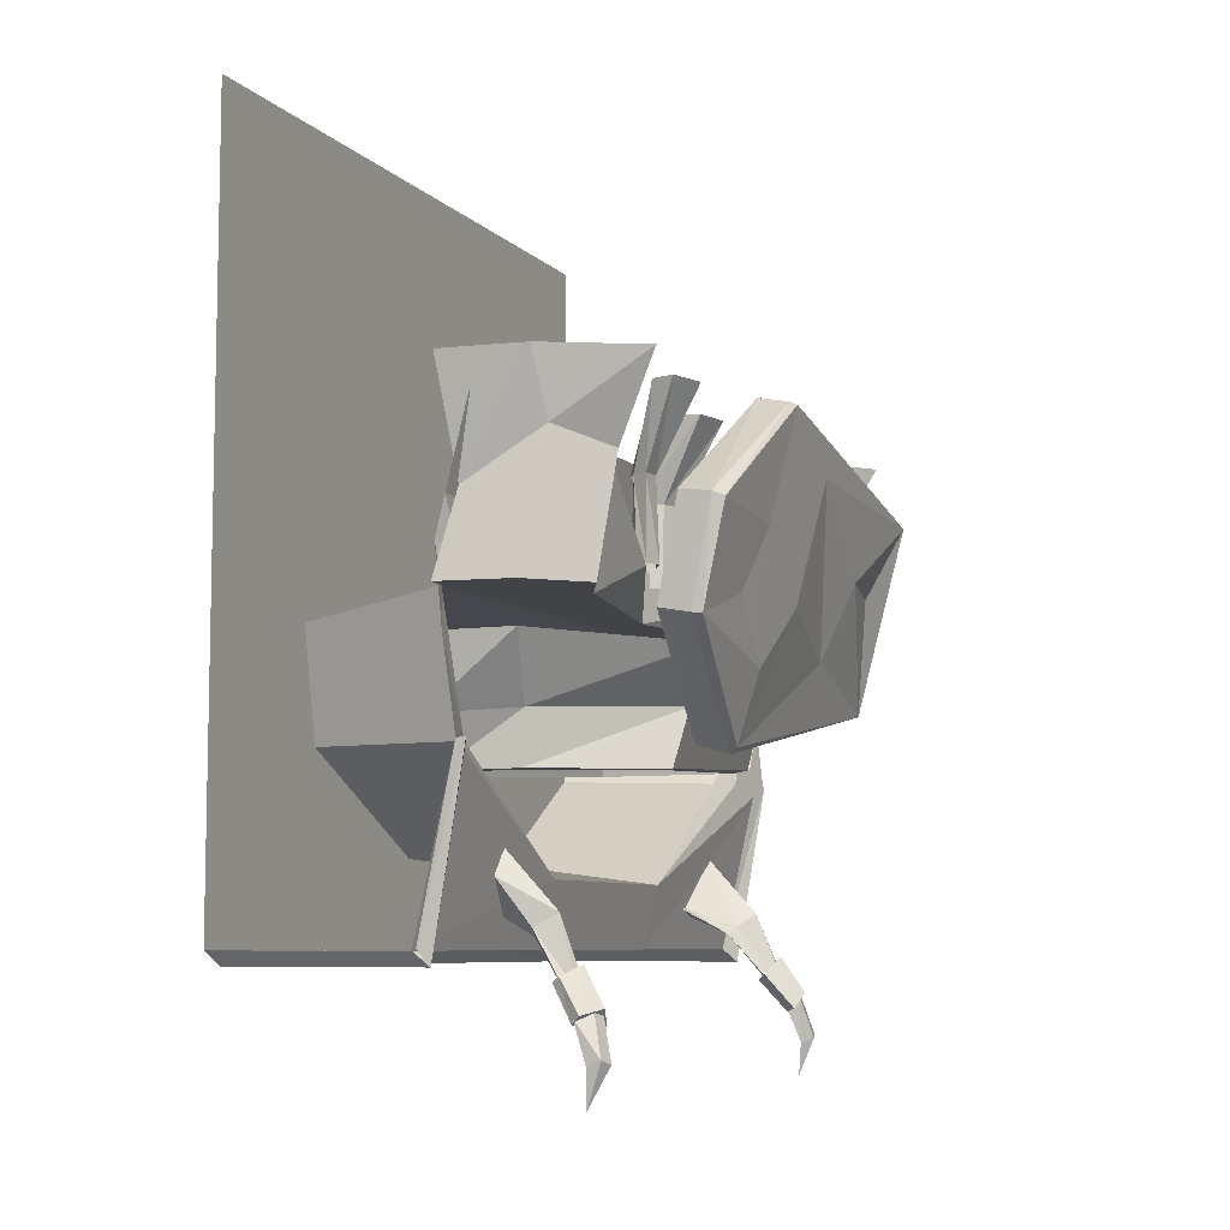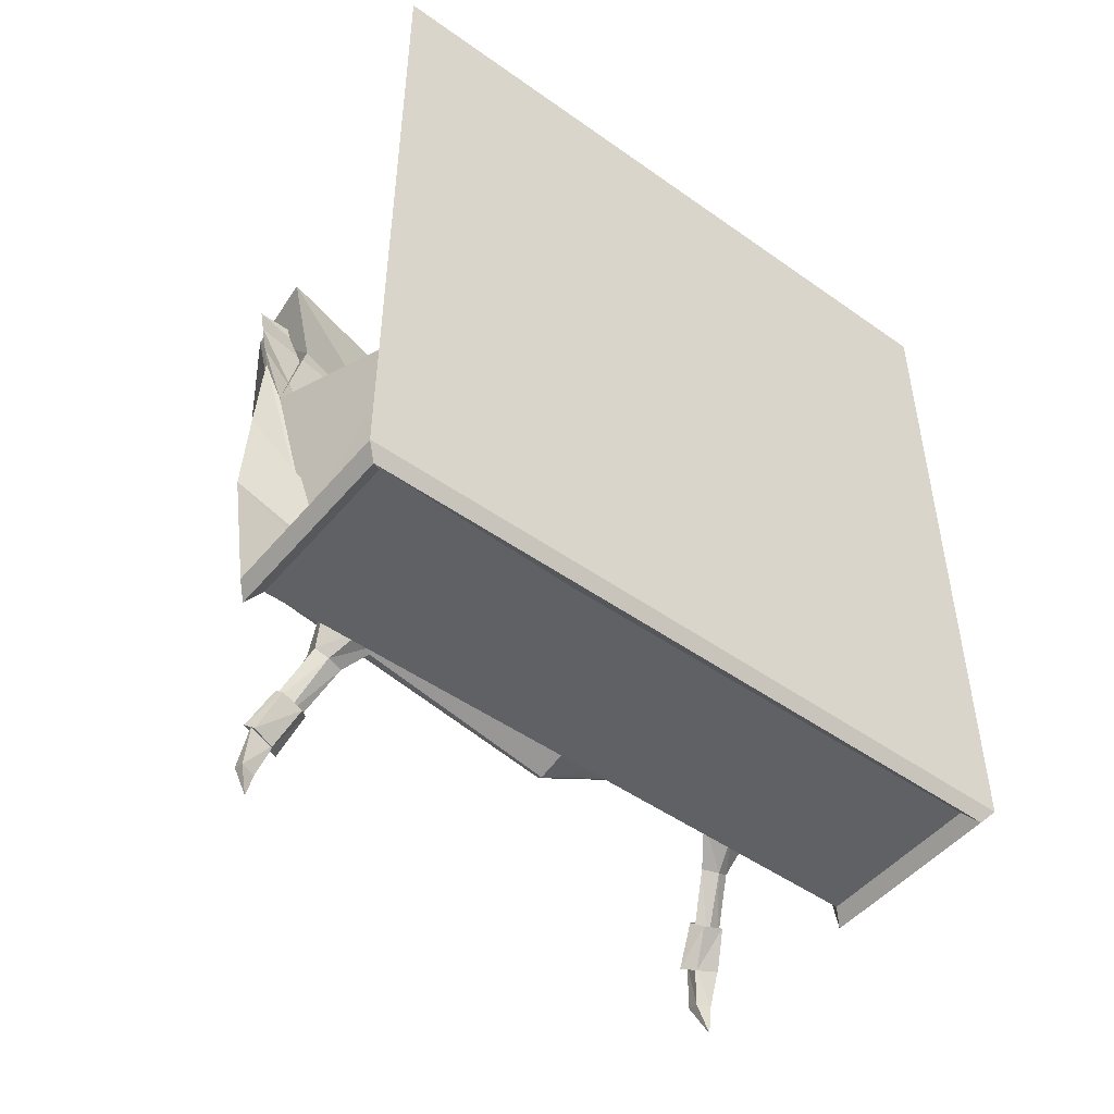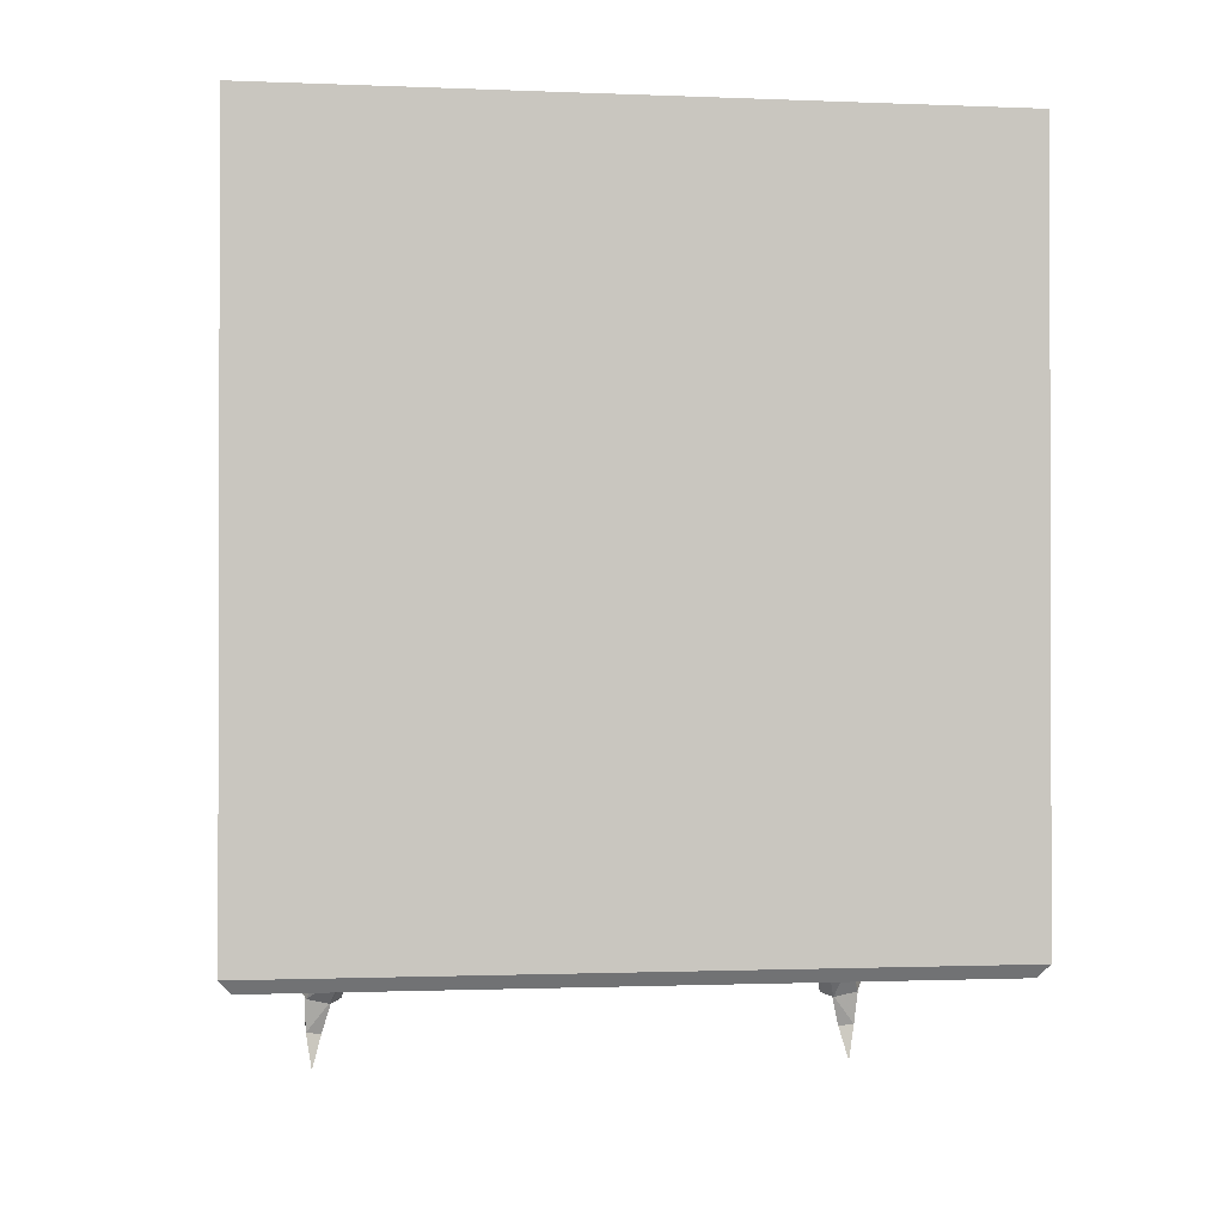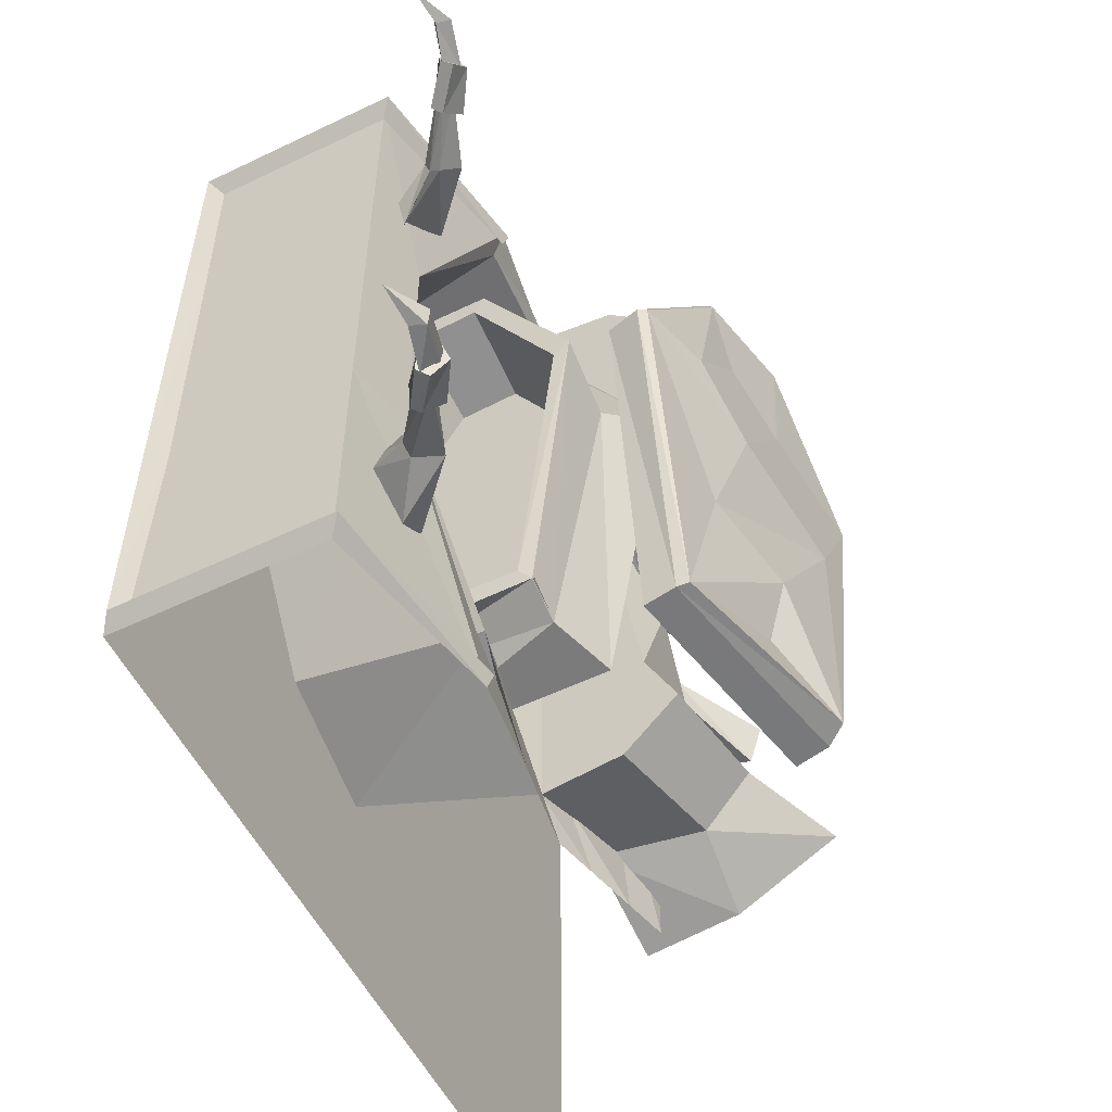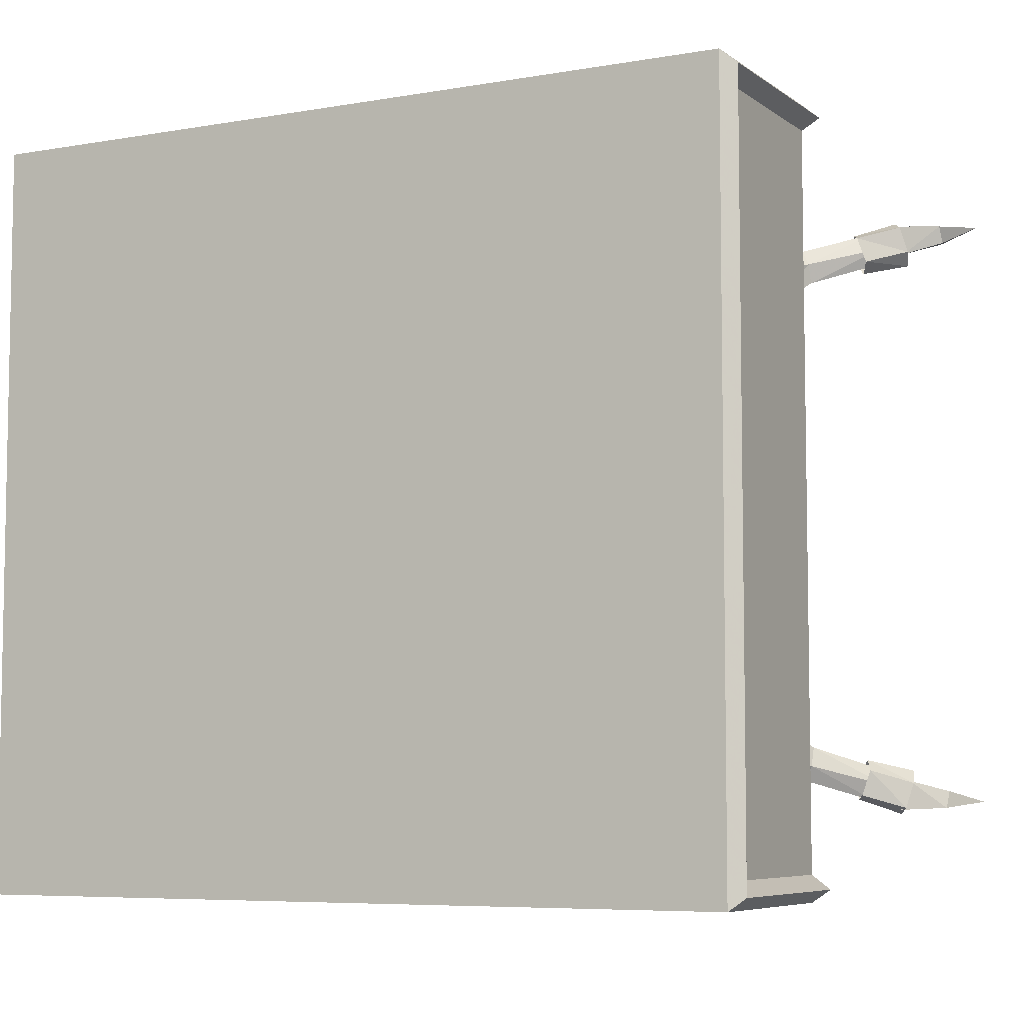
<metadata>
{"format":"obj","ext":"obj","renderer":"f3d","projection":"perspective","resolution":1024,"background":"white","views":[{"elev":-7.4,"azim":23.2,"up":"+Y"},{"elev":-49.1,"azim":-128.2,"up":"+Y"},{"elev":-0.9,"azim":-98.8,"up":"+Y"},{"elev":-55.4,"azim":26.8,"up":"+Z"},{"elev":-6.5,"azim":-62.4,"up":"+Z"}]}
</metadata>
<code>
v -0.9219 -1.875 -1.398
v -0.9609 -1.93 -1.453
v -1 -1.875 -1.5
v -0.9609 -1.93 -0.5469
v -1 -1.875 -0.5469
v -0.9609 -1.93 0.7188
v -1 -1.875 0.7188
v -0.9609 -1.93 1.453
v -1 -1.875 1.5
v -0.1484 -1.93 1.453
v -0.1953 -1.875 1.5
v -0.8984 -1.875 -0.5469
v -0.9062 -1.875 0.7188
v -0.9141 -1.875 1.398
v -0.1953 -1.875 1.398
v -0.03906 -1.172 1.422
v -0.01562 -1.164 1.469
v -0.1797 -1.867 1.5
v -0.03906 -1.172 1.5
v -0.9141 -1.875 -1.398
v -0.1484 -1.93 -1.453
v -0.1953 -1.875 -1.398
v -0.01562 -1.172 -1.453
v -0.03906 -1.172 -1.398
v -0.1953 -1.875 -1.5
v -0.03906 -1.172 -1.5
v 0.7734 0.1094 0.4297
v 0.7109 -0.3203 1.07
v 0.75 -0.3359 1.039
v 0.8047 0.09375 0.4375
v 0.6953 -0.09375 -1.008
v 0.5625 -0.07031 -1.016
v 0.6484 0.1328 0.4375
v 0.5859 -0.3047 1.07
v 0.6328 -0.7344 1.07
v 0.6641 -0.7344 1.039
v 0.6797 -0.625 0.7031
v 0.7344 -0.3594 0.5469
v 0.7031 -0.6172 0.1797
v 0.7812 -0.1094 0.03906
v 0.7734 -0.1484 -0.9844
v 0.5156 -0.9297 -1.008
v 0.3906 -0.9141 -1.016
v 0.3984 -1.133 0.4375
v 0.5078 -0.7109 1.07
v 0.5312 -1.172 0.4297
v 0.5625 -1.148 0.4375
v 0.6484 -0.8672 0.4297
v 0.6172 -0.7656 -0.3516
v 0.7188 -0.4375 -0.4922
v 0.6562 -0.4609 -0.8203
v 0.5625 -0.9219 -1
v 0 0 -0.5
v 0 0 0.5
v -0.08594 -0.3828 0.5
v -0.03906 -0.3906 -0.5
v 0 0 -1.5
v -0.03906 -0.1562 -1.5
v -0.08594 -0.5156 -1.344
v -0.08594 -0.3438 -1.5
v -0.1172 -0.6484 -1.414
v -0.125 -0.5 -1.5
v -0.05469 -1.172 -1.195
v -0.07812 -0.8203 -1.5
v -0.1328 -1.617 -0.5
v -0.1953 -1.875 -0.5
v -1 -1.875 -0.5
v -1 1.25 -1.5
v -1 1.25 -0.5
v -1 -1.875 0.5
v -1 1.25 0.5
v -1 1.25 1.5
v -0.1328 -1.617 0.5
v -0.1953 -1.875 0.5
v -0.7812 -0.7188 -1.195
v -0.7812 -0.7188 -0.4297
v -0.7812 -1.156 -1.016
v -0.7812 -0.7188 0.4141
v -0.125 -0.6484 1.445
v -0.7812 -0.7188 1.227
v -0.7812 -1.156 1.141
v -0.7812 -1.531 0.4141
v -0.7812 -1.531 -0.4297
v -0.07812 -1.172 1.359
v -0.09375 -0.8125 1.5
v -0.4766 -0.9297 -0.6953
v 0.1016 -0.9922 -1.016
v 0.1016 -1.133 -0.9453
v -0.4297 -1.133 -0.9453
v 0 0 1.5
v -0.03906 -0.1562 1.5
v -0.08594 -0.3438 1.5
v -0.08594 -0.5156 1.406
v -0.125 -0.5 1.5
v -0.1328 -0.6484 -0.7266
v 0.09375 -0.6484 0.2031
v 0.2656 -0.6484 1.055
v -0.1172 -0.6484 1.539
v 0.3828 -0.6484 1.297
v 0.1797 -0.6484 1.5
v 0.25 -0.1094 1.398
v -0.07031 -0.3047 1.43
v 0.2266 0.1484 1.5
v -0.1172 0.1484 1.539
v 0.01562 -0.2422 1
v 0.007812 0.1484 0.7891
v 0.3203 -0.1406 1.055
v 0.4141 0.1484 1.055
v 0.4297 -0.1797 1.219
v 0.2812 -0.4922 0.6172
v 0.09375 -0.4453 0.2031
v 0.2812 -0.4922 -0.4922
v 0.2422 -0.1328 -0.9297
v 0.2656 -0.6484 -0.9297
v 0.3828 -0.6484 -1.172
v 0.4297 -0.1797 -1.094
v 0.4141 0.1484 -0.9297
v 0.05469 0.1484 -0.7109
v 0.04688 -0.2266 -0.7969
v -0.1172 0.1484 -1.414
v -0.1172 -0.2578 -1.32
v 0.2266 0.1484 -1.375
v 0.25 -0.1562 -1.273
v 0.1797 -0.6484 -1.375
v 0.6016 0.1484 1.297
v 0.6016 0.1484 -1.172
v 0.1484 -0.1797 0.1172
v 0.1797 -0.1797 0.04688
v 0.3594 0.1484 0.02344
v 0.3281 0.1484 0.1875
v 0.04688 -0.1797 0.1562
v 0.08594 -0.5078 0.1719
v 0.1484 -0.5078 0.1328
v 0.1641 -0.5078 0.0625
v 0.1094 -0.1797 0.03906
v 0.2656 0.1484 0.007812
v 0.04688 -0.1797 0.07812
v 0.1797 0.1484 0.07812
v 0.1953 0.1484 0.1953
v 0.125 -0.5078 0.04688
v 0.0625 -0.1797 0.07812
v 0.05469 -0.5078 0.07031
v 0.1797 -0.1797 -0.4297
v 0.1719 -0.1797 -0.5078
v 0.3203 0.1484 -0.6094
v 0.3672 0.1484 -0.4531
v 0.1094 -0.1797 -0.3438
v 0.1484 -0.5078 -0.3516
v 0.1875 -0.5078 -0.4141
v 0.1641 -0.5078 -0.4844
v 0.1094 -0.1797 -0.4766
v 0.2266 0.1484 -0.5781
v 0.07031 -0.1797 -0.4141
v 0.1875 0.1484 -0.4766
v 0.2578 0.1484 -0.3828
v 0.125 -0.5078 -0.4766
v 0.08594 -0.1797 -0.4219
v 0.07812 -0.5078 -0.4219
v 0.4453 0.1719 0.7578
v 0.2969 -0.1562 0.6562
v 0.3047 -0.1562 0.5781
v 0.4922 0.1719 0.6016
v 0.2344 -0.1562 0.4922
v 0.3828 0.1719 0.5312
v 0.1953 -0.1562 0.5625
v 0.3125 0.1719 0.625
v 0.2344 -0.1562 0.625
v 0.3516 0.1719 0.7266
v 0.2891 -0.4844 0.6328
v 0.3125 -0.4844 0.5625
v 0.2734 -0.4844 0.5
v 0.2031 -0.4844 0.5703
v 0.2109 -0.1562 0.5703
v 0.25 -0.4844 0.625
v 0.2812 -0.9688 0.1875
v -0.07812 -1.016 0.8828
v -0.07812 -1.234 0.9062
v 0.2734 -1.211 0.3438
v 0.1016 -0.9922 -1.023
v 0.1875 -0.7422 -1.039
v 0.4219 -0.75 0.3438
v -0.01562 -0.75 1.078
v -0.4062 -1.039 1.031
v -0.4062 -1.234 0.9062
v -0.1172 -1.234 0.8281
v 0.2109 -1.211 0.2891
v 0.04688 -1.148 -0.8906
v 0.09375 -1.133 -0.9453
v -0.6719 -0.9297 -0.8594
v -0.6797 -0.7422 -1.039
v -0.7656 -1.078 0.5
v -0.7656 -1.211 0.3438
v -0.6562 -1.219 0.3047
v -0.3594 -1.234 0.8125
v -0.3516 -0.875 0.75
v -0.125 -0.875 0.7656
v 0.1797 -0.875 0.2578
v 0.02344 -0.875 -0.8438
v -0.5391 -1.148 -0.875
v -0.5859 -1.133 -0.9531
v -0.8828 -0.75 0.3438
v -0.5156 -0.875 -0.8281
v -0.625 -0.875 0.2734
v -0.4062 -0.75 1.078
v -0.01562 -1.812 -1
v 0.007812 -1.812 -0.9297
v -0.1484 -1.711 -0.8125
v -0.1641 -1.742 -0.9453
v 0 -1.781 -1.055
v 0.1641 -2 -1.133
v 0.1562 -2.039 -1.07
v 0.1797 -2.031 -1.016
v 0.03125 -1.781 -0.9688
v -0.1484 -1.703 -0.8438
v 0.09375 -1.727 -1.031
v -0.1172 -1.5 -1.039
v -0.125 -1.602 -1.102
v 0.2031 -2 -1.047
v 0.1875 -1.992 -1.094
v -0.1484 -1.727 0.7344
v 0.007812 -1.828 0.8516
v -0.01562 -1.828 0.9219
v -0.1641 -1.758 0.8672
v 0 -1.797 0.9766
v -0.125 -1.617 1.023
v 0.09375 -1.742 0.9531
v -0.1172 -1.516 0.9609
v 0.03125 -1.797 0.8906
v -0.1484 -1.719 0.7656
v 0.1797 -2.047 0.9375
v 0.1562 -2.055 0.9922
v 0.1641 -2.016 1.055
v 0.1875 -2.008 1.016
v 0.2031 -2.016 0.9688
v 0.2422 -2.398 -1.133
v 0.3047 -2.227 -1.156
v 0.3203 -2.242 -1.102
v 0.2656 -2.258 -1.094
v 0.25 -2.25 -1.156
v 0.2031 -2.086 -1.164
v 0.2578 -2.055 -1.109
v 0.2734 -2.07 -1.062
v 0.2188 -2.117 -1.055
v 0.3203 -2.258 1.023
v 0.3047 -2.242 1.078
v 0.2422 -2.414 1.055
v 0.2656 -2.273 1.016
v 0.2734 -2.086 0.9844
v 0.2578 -2.07 1.031
v 0.2031 -2.102 1.086
v 0.25 -2.266 1.078
v 0.2188 -2.133 0.9766
v 0.2344 -2.078 -1.18
v 0.2891 -2.055 -1.086
v 0.2656 -2.117 -1.016
v 0.2188 -2.133 -1.062
v 0.1953 -2.109 -1.156
v 0.1016 -1.969 -1.109
v 0.1328 -1.945 -1.125
v 0.1953 -1.906 -1.055
v 0.1484 -1.977 -0.9766
v 0.1094 -2 -1.016
v 0.1953 -2.125 1.078
v 0.2188 -2.148 0.9844
v 0.2656 -2.133 0.9375
v 0.2891 -2.07 1.008
v 0.2344 -2.094 1.102
v 0.1328 -1.961 1.047
v 0.1016 -1.984 1.031
v 0.1094 -2.016 0.9375
v 0.1484 -1.992 0.8984
v 0.1953 -1.922 0.9766
f 1 2 3
f 3 2 4
f 3 4 5
f 5 4 6
f 5 6 7
f 7 6 8
f 7 8 9
f 9 8 10
f 9 10 11
f 2 1 12
f 2 12 4
f 4 12 13
f 4 13 6
f 6 13 14
f 6 14 8
f 8 14 15
f 8 15 10
f 10 15 16
f 10 16 17
f 10 17 18
f 18 17 19
f 12 4 5
f 13 6 7
f 14 8 9
f 3 2 20
f 20 2 21
f 20 21 22
f 22 21 23
f 22 23 24
f 25 21 2
f 25 2 3
f 26 23 21
f 26 21 25
f 127 128 129
f 127 129 130
f 127 130 131
f 127 131 132
f 127 132 133
f 127 133 128
f 128 133 134
f 128 134 135
f 128 135 136
f 128 136 129
f 135 137 138
f 135 138 136
f 137 131 139
f 137 139 138
f 131 130 139
f 134 140 135
f 135 140 141
f 141 140 142
f 141 142 131
f 131 142 132
f 143 144 145
f 143 145 146
f 143 146 147
f 143 147 148
f 143 148 149
f 143 149 144
f 144 149 150
f 144 150 151
f 144 151 152
f 144 152 145
f 151 153 154
f 151 154 152
f 153 147 155
f 153 155 154
f 147 146 155
f 150 156 151
f 151 156 157
f 157 156 158
f 157 158 147
f 147 158 148
f 159 160 161
f 159 161 162
f 162 161 163
f 162 163 164
f 164 163 165
f 164 165 166
f 166 165 167
f 166 167 168
f 168 167 160
f 168 160 159
f 160 169 170
f 160 170 161
f 161 170 171
f 161 171 163
f 163 171 172
f 163 172 173
f 173 172 174
f 173 174 167
f 167 174 169
f 167 169 160
f 205 206 207
f 205 207 208
f 205 208 209
f 205 209 210
f 205 210 211
f 205 211 206
f 206 211 212
f 206 212 213
f 206 213 214
f 206 214 207
f 213 215 216
f 213 216 214
f 215 209 217
f 215 217 216
f 209 208 217
f 212 218 213
f 213 218 215
f 215 218 219
f 215 219 209
f 209 219 210
f 220 221 222
f 220 222 223
f 223 222 224
f 223 224 225
f 225 224 226
f 225 226 227
f 227 226 228
f 227 228 229
f 229 228 221
f 229 221 220
f 221 230 231
f 221 231 222
f 222 231 232
f 222 232 224
f 224 232 233
f 224 233 226
f 226 233 234
f 226 234 228
f 228 234 230
f 228 230 221
f 27 28 29
f 27 29 30
f 27 30 31
f 27 31 32
f 27 32 33
f 27 33 28
f 28 33 34
f 28 34 35
f 28 35 36
f 28 36 29
f 29 36 37
f 29 37 38
f 29 38 30
f 30 38 39
f 30 39 40
f 30 40 41
f 30 41 31
f 31 41 42
f 31 42 43
f 31 43 32
f 32 43 44
f 32 44 33
f 33 44 34
f 34 44 45
f 34 45 35
f 35 45 46
f 35 46 47
f 35 47 36
f 36 47 48
f 36 48 37
f 37 48 38
f 38 48 39
f 39 48 47
f 39 47 49
f 39 49 40
f 40 49 50
f 40 50 41
f 41 50 51
f 41 51 52
f 41 52 42
f 42 52 46
f 42 46 44
f 42 44 43
f 46 52 47
f 47 52 49
f 49 52 50
f 50 52 51
f 45 44 46
f 26 65 66
f 26 66 25
f 25 66 3
f 3 66 67
f 65 73 74
f 65 74 66
f 66 74 67
f 67 74 70
f 70 74 11
f 70 11 9
f 75 61 76
f 75 76 77
f 75 77 63
f 75 63 61
f 78 76 61
f 78 61 79
f 78 79 80
f 78 80 76
f 76 80 81
f 76 81 82
f 76 82 83
f 76 83 77
f 77 83 65
f 77 65 63
f 83 82 73
f 83 73 65
f 82 81 84
f 82 84 73
f 73 19 11
f 73 11 74
f 81 80 79
f 81 79 84
f 86 87 88
f 86 88 89
f 175 176 177
f 175 177 178
f 175 178 179
f 175 179 180
f 175 180 181
f 175 181 176
f 176 181 182
f 176 182 183
f 176 183 184
f 176 184 177
f 177 184 185
f 177 185 186
f 177 186 178
f 178 186 187
f 178 187 188
f 178 188 179
f 179 188 189
f 179 189 190
f 179 190 180
f 183 191 192
f 183 192 184
f 184 192 193
f 184 193 194
f 184 194 185
f 185 194 195
f 185 195 196
f 185 196 186
f 186 196 197
f 186 197 187
f 187 197 198
f 187 198 199
f 187 199 188
f 188 199 200
f 188 200 189
f 189 200 191
f 189 191 201
f 189 201 190
f 191 200 192
f 192 200 199
f 192 199 193
f 193 199 202
f 193 202 203
f 193 203 194
f 194 203 195
f 195 203 202
f 195 202 196
f 196 202 197
f 197 202 198
f 198 202 199
f 204 201 191
f 204 191 183
f 204 183 182
f 53 54 55
f 53 55 56
f 53 56 57
f 57 56 58
f 54 90 91
f 54 91 55
f 102 101 103
f 102 103 104
f 102 104 105
f 105 104 106
f 105 106 107
f 107 106 108
f 107 108 109
f 113 116 117
f 113 117 118
f 113 118 119
f 119 118 120
f 119 120 121
f 121 120 122
f 121 122 123
f 125 103 101
f 125 101 109
f 125 109 108
f 123 122 126
f 123 126 116
f 116 126 117
f 58 56 59
f 58 59 60
f 55 91 92
f 55 92 93
f 60 59 61
f 60 61 62
f 93 92 94
f 93 94 79
f 79 95 96
f 79 96 97
f 79 97 98
f 98 97 99
f 98 99 100
f 98 100 101
f 98 101 102
f 107 109 99
f 107 99 97
f 107 97 110
f 107 110 111
f 111 110 96
f 111 96 112
f 111 112 113
f 113 112 114
f 113 114 115
f 113 115 116
f 121 123 61
f 61 123 124
f 61 124 115
f 61 115 114
f 61 114 95
f 95 114 96
f 96 114 112
f 109 101 100
f 109 100 99
f 97 96 110
f 124 123 116
f 124 116 115
f 62 61 63
f 62 63 64
f 84 79 85
f 79 94 85
f 64 63 65
f 64 65 26
f 73 84 19
f 84 85 19
f 3 67 68
f 68 67 69
f 69 67 70
f 69 70 71
f 71 70 9
f 71 9 72
f 235 236 237
f 235 237 238
f 235 238 239
f 235 239 236
f 236 239 240
f 236 240 241
f 236 241 237
f 237 241 242
f 237 242 238
f 238 242 243
f 238 243 239
f 239 243 240
f 244 245 246
f 244 246 247
f 244 247 248
f 244 248 249
f 244 249 245
f 245 249 250
f 245 250 251
f 245 251 246
f 246 251 247
f 247 251 252
f 247 252 248
f 250 252 251
f 253 254 255
f 253 255 256
f 253 256 257
f 253 257 258
f 253 258 259
f 253 259 254
f 254 259 260
f 254 260 255
f 255 260 261
f 255 261 256
f 256 261 262
f 256 262 257
f 257 262 258
f 263 264 265
f 263 265 266
f 263 266 267
f 263 267 268
f 263 268 269
f 263 269 264
f 264 269 270
f 264 270 265
f 265 270 271
f 265 271 266
f 266 271 272
f 266 272 267
f 267 272 268

</code>
